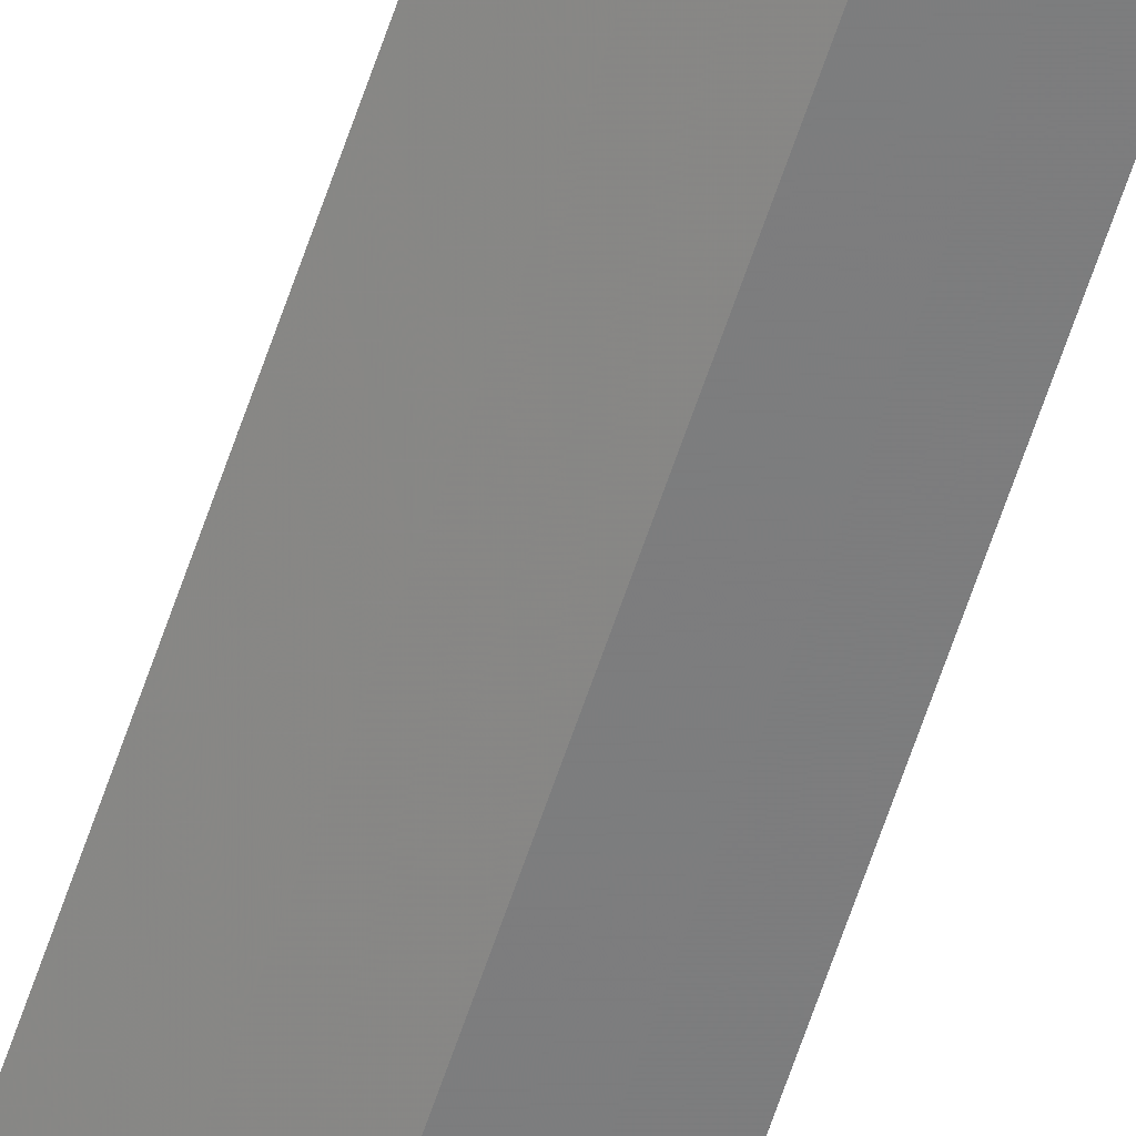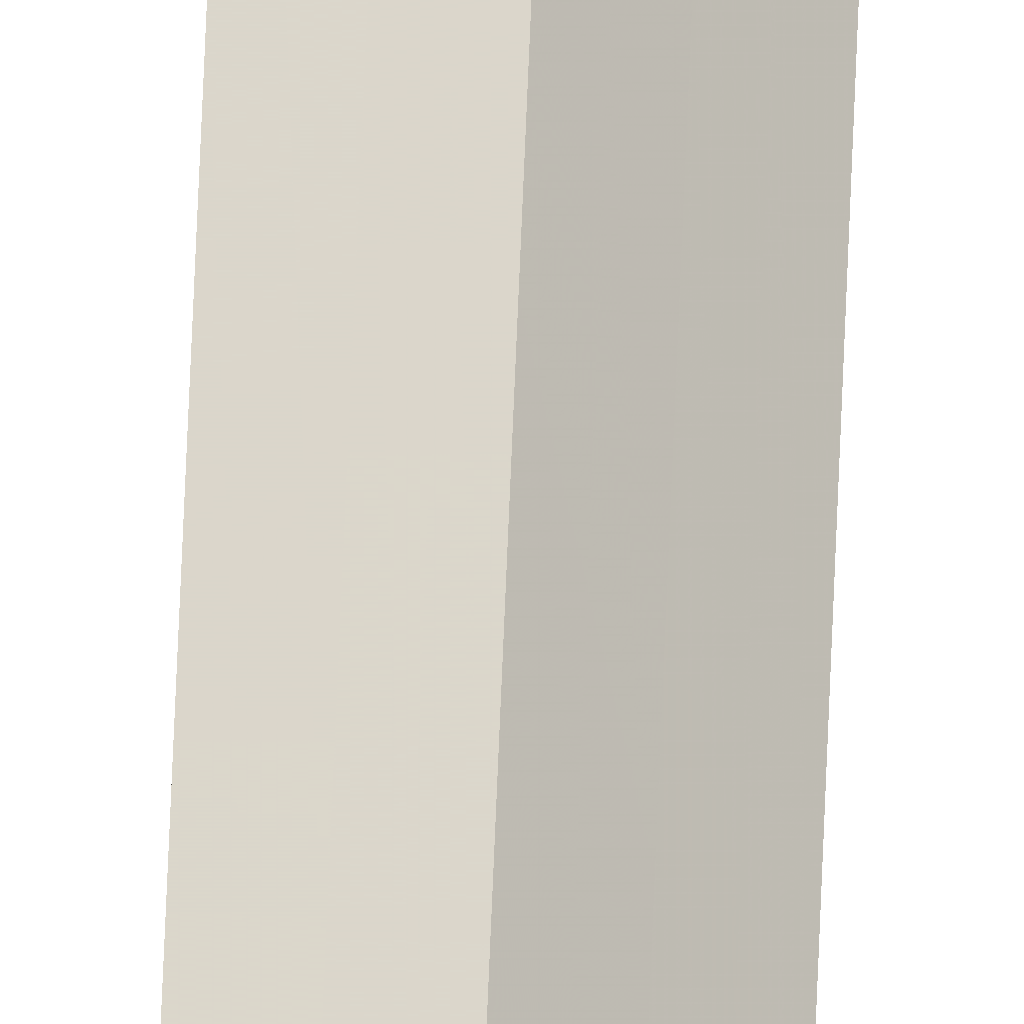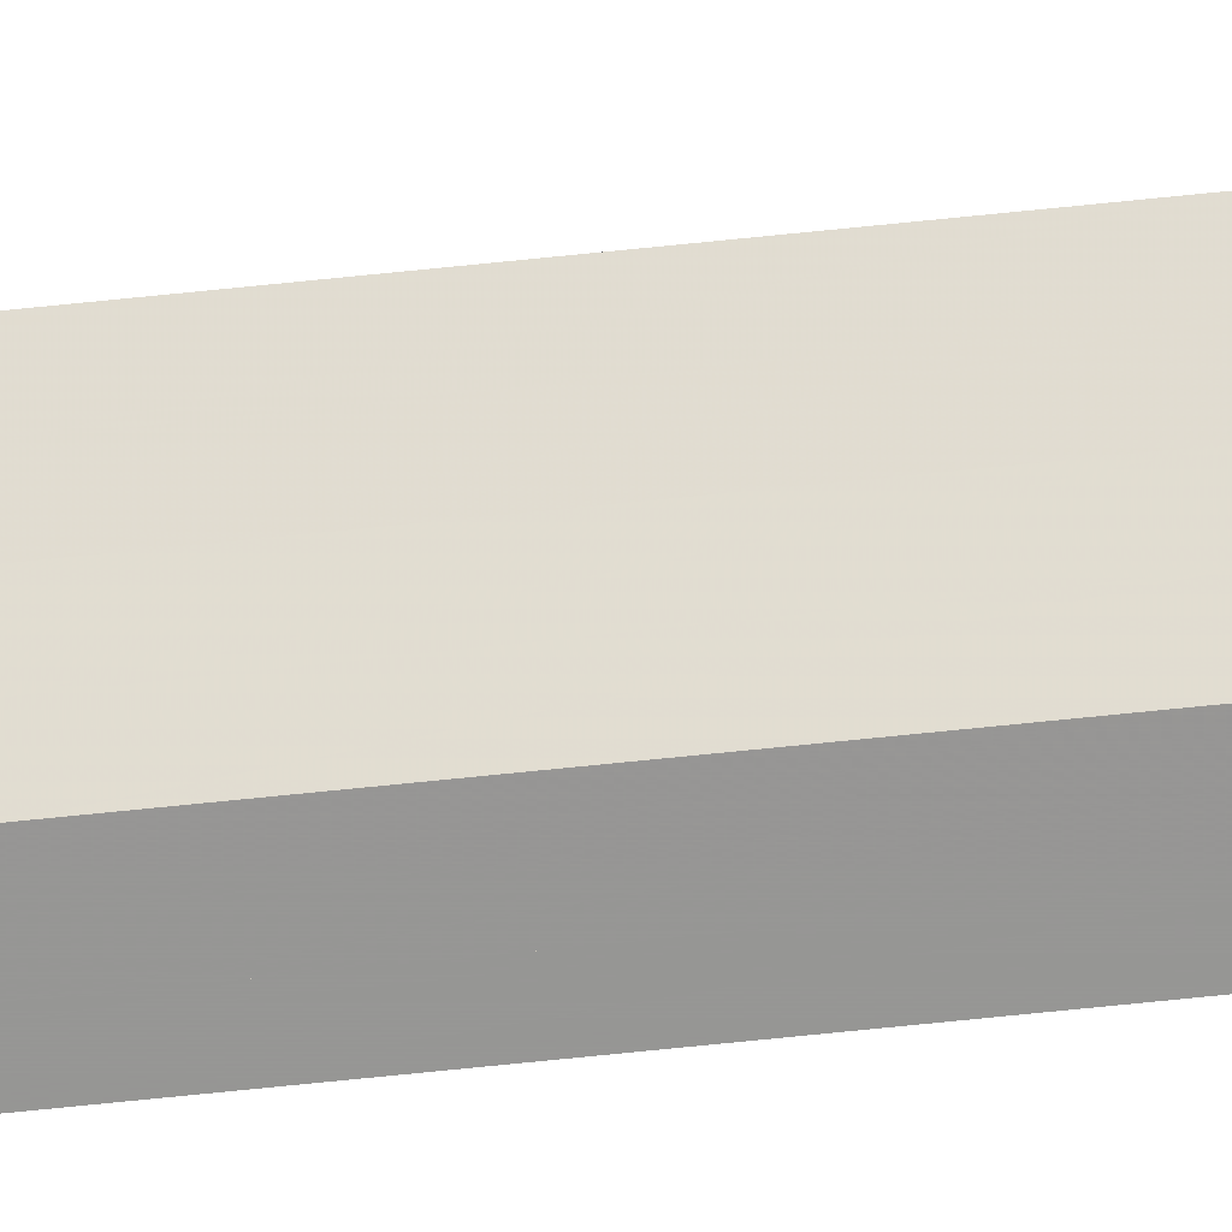
<metadata>
{"format":"obj","ext":"obj","renderer":"f3d","projection":"perspective","resolution":1024,"background":"white","views":[{"elev":-59.0,"azim":162.2,"up":"+Y"},{"elev":73.6,"azim":2.4,"up":"+Y"},{"elev":-67.7,"azim":96.0,"up":"+Y"}]}
</metadata>
<code>
o 31388
v 2212 1876 15.34
v 2212 1876 15.34
v 2212 1876 13.44
v 2212 1876 15.34
v 2212 1876 13.44
v 2212 1876 15.34
v 2212 1876 13.44
v 2212 1876 15.34
v 2212 1876 13.44
v 2212 1876 15.34
v 2212 1876 13.44
v 2212 1876 15.34
v 2212 1876 13.44
v 2212 1876 15.34
v 2212 1876 15.34
v 2212 1876 15.34
v 2212 1876 15.34
v 2212 1876 13.44
v 2212 1876 13.44
v 2212 1876 15.34
v 2212 1876 15.34
v 2212 1876 15.34
v 2212 1876 13.44
v 2212 1876 13.44
v 2212 1876 15.34
v 2212 1876 15.34
v 2212 1876 15.34
v 2212 1876 15.34
v 2212 1876 13.44
v 2212 1876 13.44
v 2212 1876 13.44
v 2212 1876 15.34
v 2212 1876 15.34
v 2212 1876 15.34
v 2212 1876 15.34
v 2212 1876 13.44
v 2212 1876 15.34
v 2212 1876 13.44
v 2212 1876 13.44
v 2212 1876 15.34
v 2212 1876 15.34
v 2212 1876 15.34
v 2212 1876 15.34
v 2212 1876 15.34
v 2212 1876 15.34
v 2212 1876 13.44
v 2212 1876 13.44
v 2212 1876 13.44
v 2212 1876 13.44
v 2212 1876 15.34
v 2212 1876 15.34
v 2212 1876 13.44
v 2212 1876 15.34
v 2212 1876 13.44
v 2212 1876 15.34
v 2212 1876 15.34
v 2212 1876 15.34
v 2212 1876 15.34
v 2212 1876 13.44
v 2212 1876 15.34
v 2212 1876 13.44
v 2212 1876 13.44
v 2212 1876 13.44
v 2212 1876 13.44
v 2212 1876 13.44
v 2212 1876 13.44
v 2212 1876 13.44
v 2212 1876 13.44
v 2212 1876 13.44
v 2212 1876 13.44
v 2212 1876 13.44
v 2212 1876 13.44
v 2212 1876 13.44
v 2212 1876 13.44
f 1 2 3
f 2 4 5
f 4 6 7
f 3 8 9
f 9 10 11
f 11 12 13
f 14 12 15
f 14 15 16
f 14 17 12
f 18 17 19
f 20 21 18
f 14 22 17
f 23 22 24
f 25 26 23
f 14 27 22
f 14 28 27
f 29 28 30
f 31 32 29
f 33 34 31
f 34 35 36
f 14 37 28
f 38 37 39
f 40 41 38
f 14 42 37
f 14 43 42
f 14 44 43
f 14 45 44
f 14 16 45
f 46 45 47
f 48 42 49
f 50 51 48
f 52 53 46
f 54 55 52
f 56 57 54
f 57 58 59
f 58 60 61
f 62 63 64
f 62 65 63
f 62 64 66
f 62 67 65
f 62 66 68
f 62 69 67
f 62 68 70
f 62 71 69
f 62 70 72
f 62 73 71
f 62 72 74
f 62 74 73

</code>
